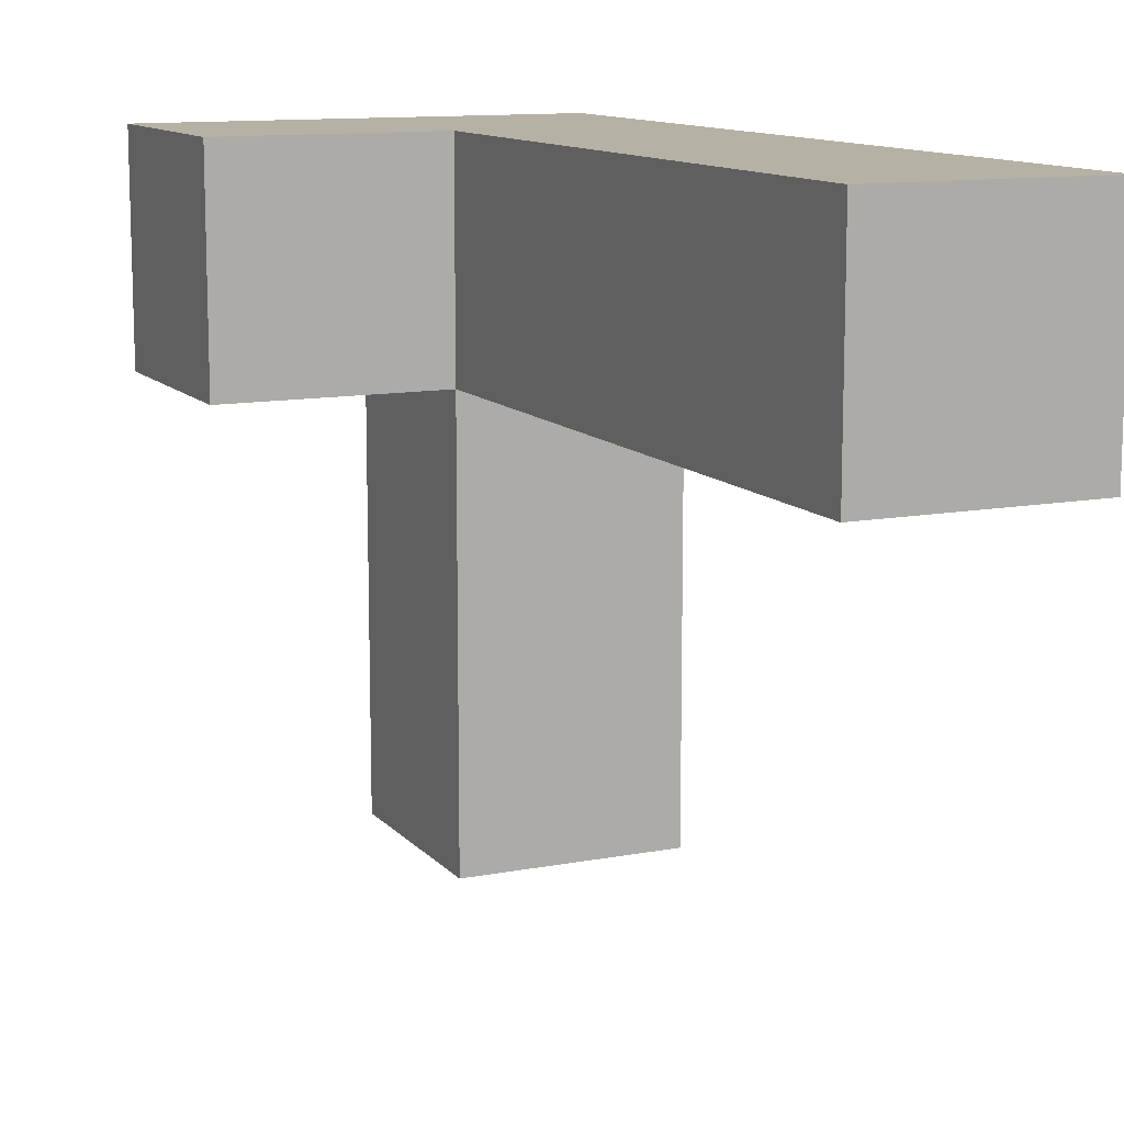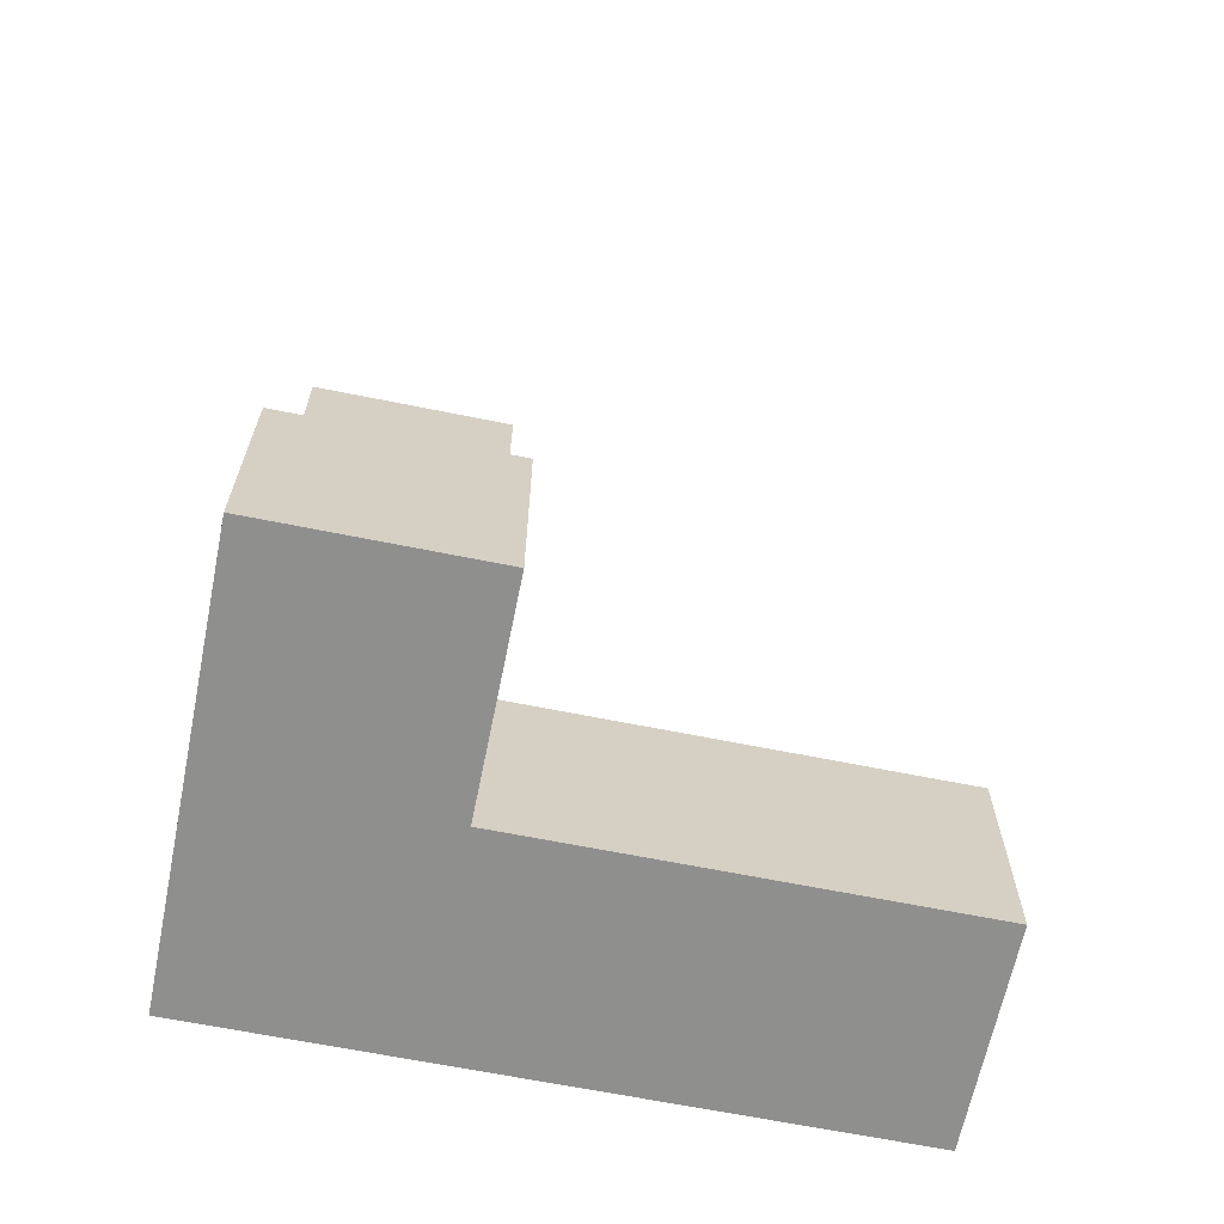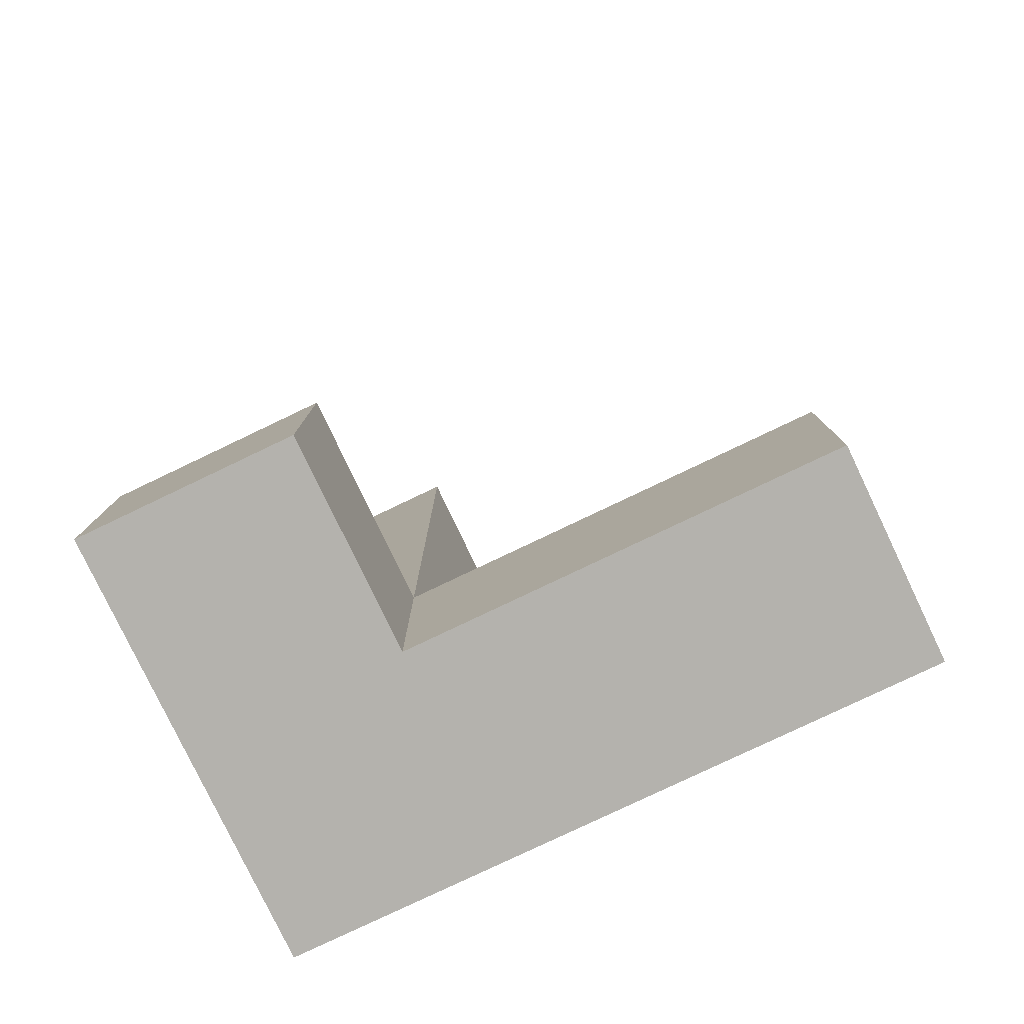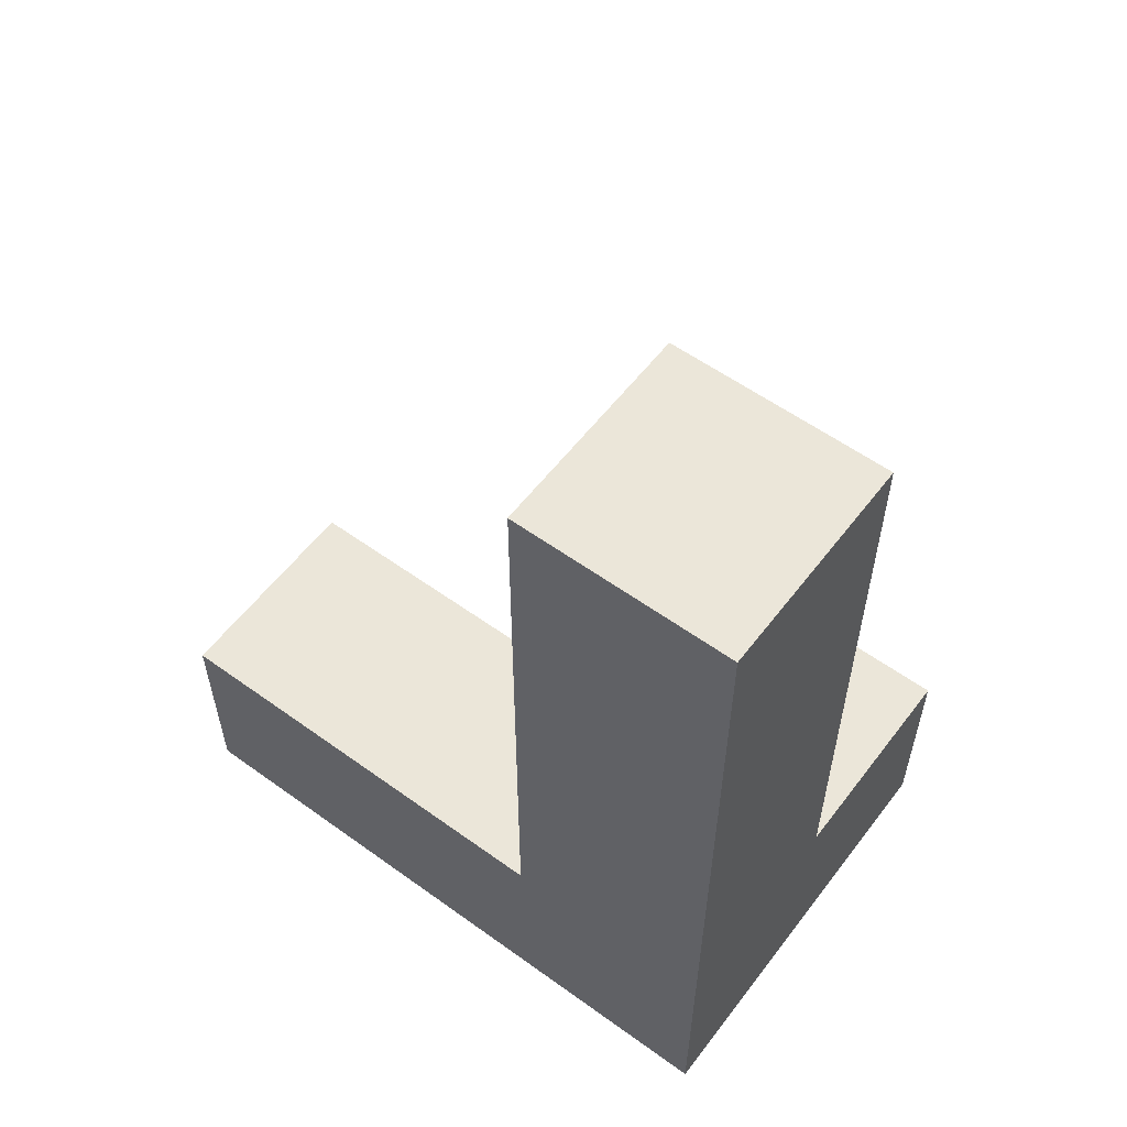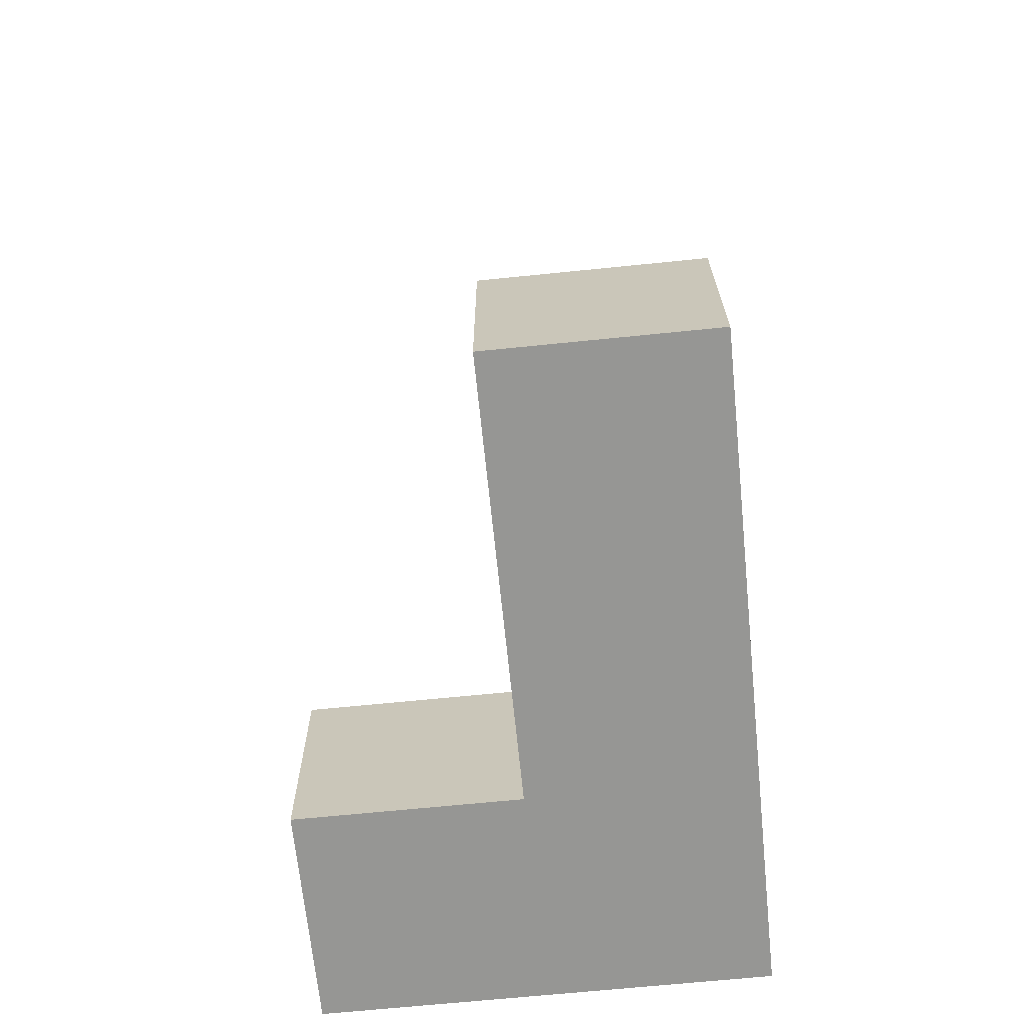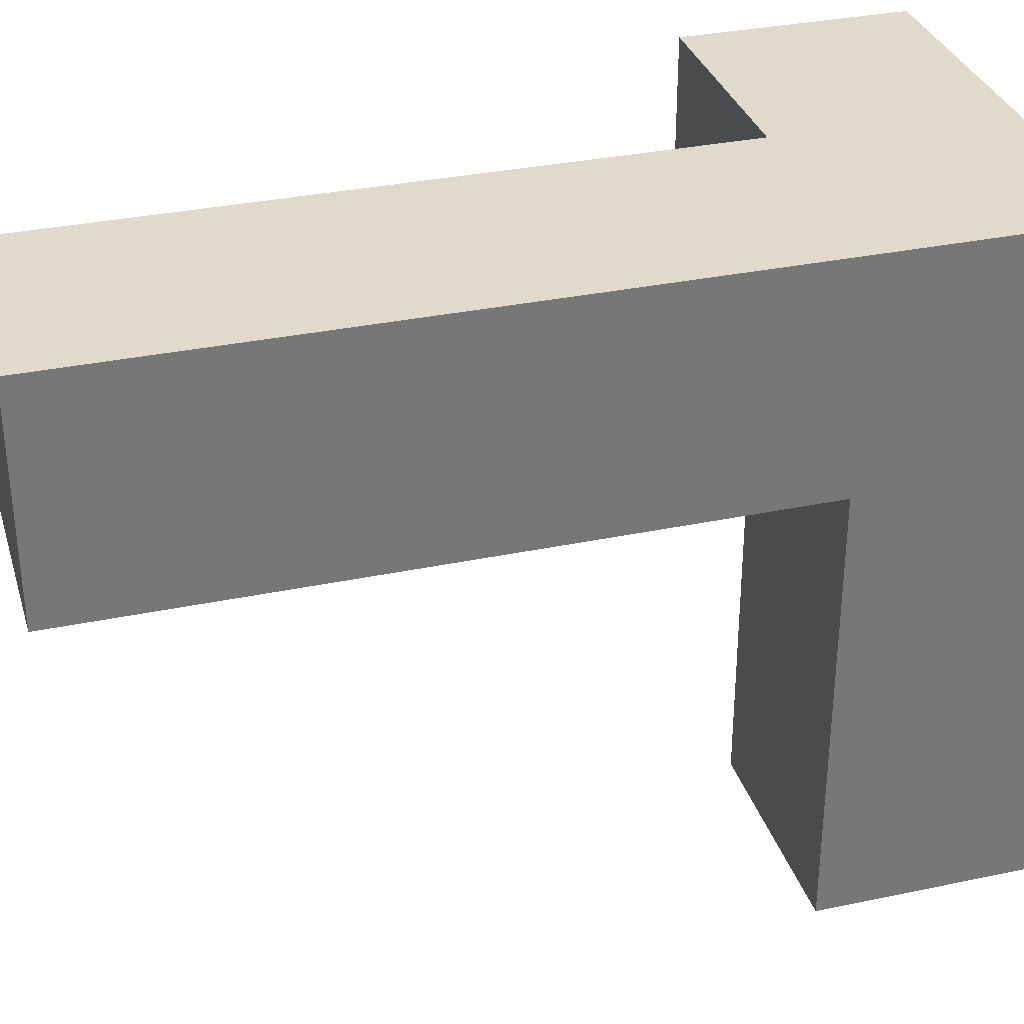
<metadata>
{"format":"obj","ext":"obj","renderer":"f3d","projection":"perspective","resolution":1024,"background":"white","views":[{"elev":11.8,"azim":155.5,"up":"+Z"},{"elev":-65.3,"azim":78.5,"up":"+Y"},{"elev":-79.5,"azim":115.5,"up":"+Y"},{"elev":57.1,"azim":-53.1,"up":"+Y"},{"elev":-67.7,"azim":-174.2,"up":"+Y"},{"elev":33.0,"azim":-106.2,"up":"+Z"}]}
</metadata>
<code>
o Cube
v 1.4 -1 1
v -0.6 -1 1
v -0.6 -1 -2
v -0.6 3 1
v 0.4 0 0
v 0.4 -1 1
v 1.4 -1 0
v 1.4 0 1
v -0.6 -1 0
v -0.6 0 1
v 0.4 -1 -2
v -0.6 0 -2
v 0.4 3 1
v -0.6 3 -0
v 1.4 0 0
v 0.4 0 -2
v -0.6 0 -0
v 0.4 0 1
v 0.4 3 0
v 0.4 -1 0
f 20 9 3 11
f 18 13 4 10
f 5 18 8 15
f 5 15 7 20
f 8 1 7 15
f 3 12 16 11
f 9 17 12 3
f 2 10 17 9
f 10 4 14 17
f 6 18 10 2
f 1 8 18 6
f 13 19 14 4
f 20 11 16 5
f 1 6 20 7
f 6 2 9 20
f 18 5 19 13
f 17 14 19 5
f 5 16 12 17

</code>
